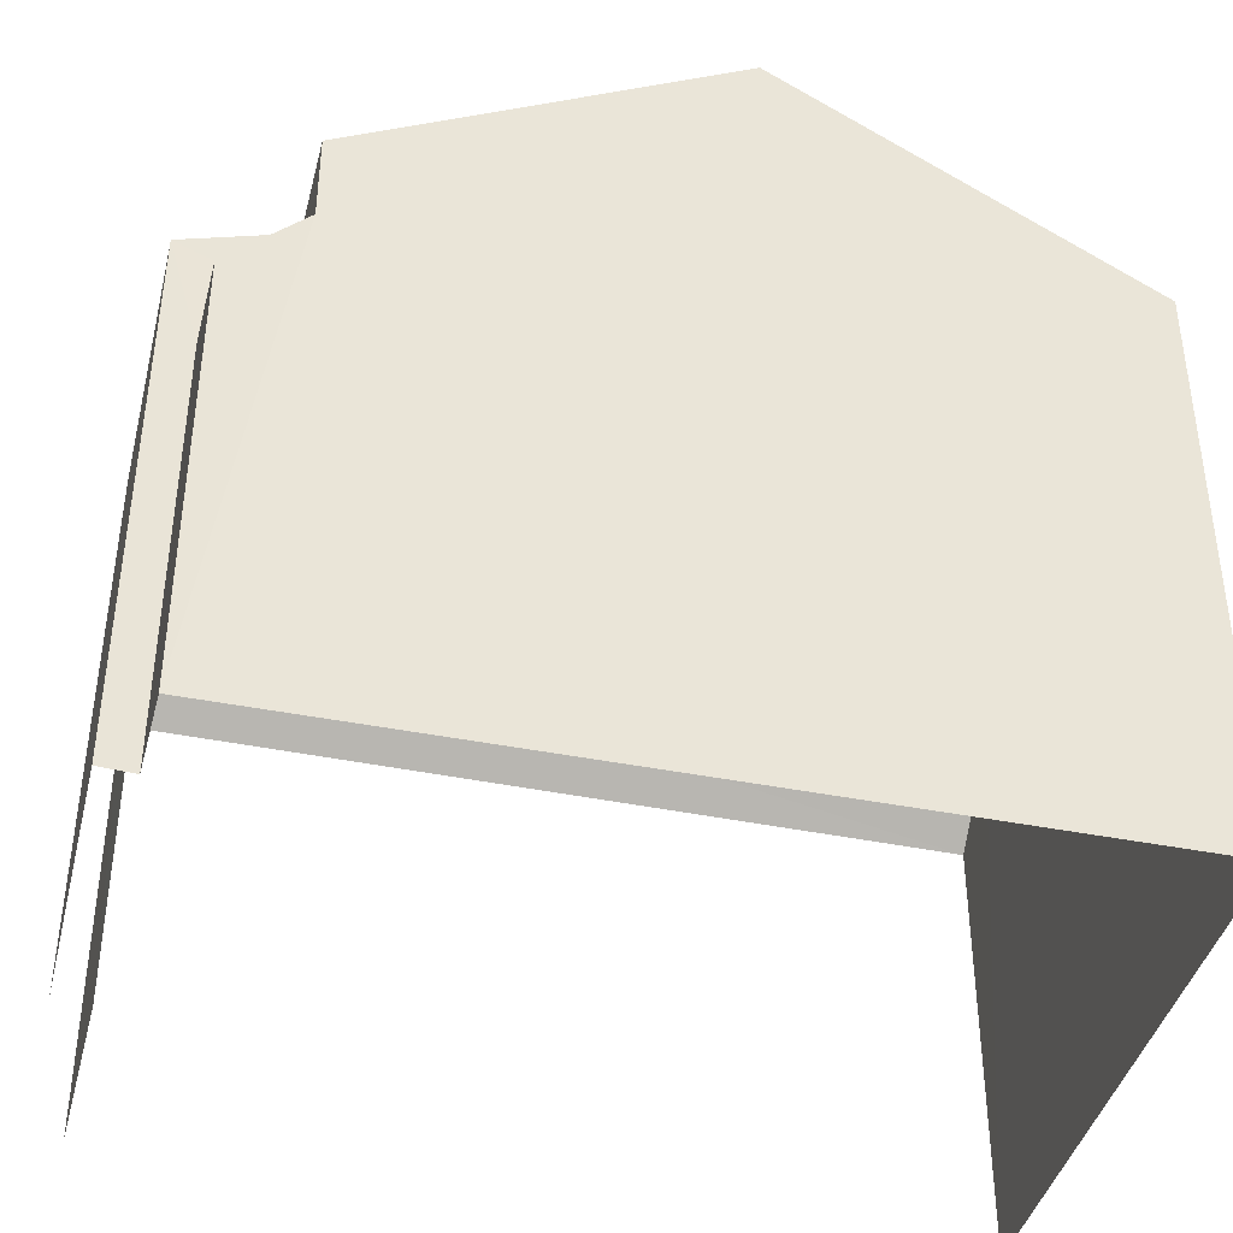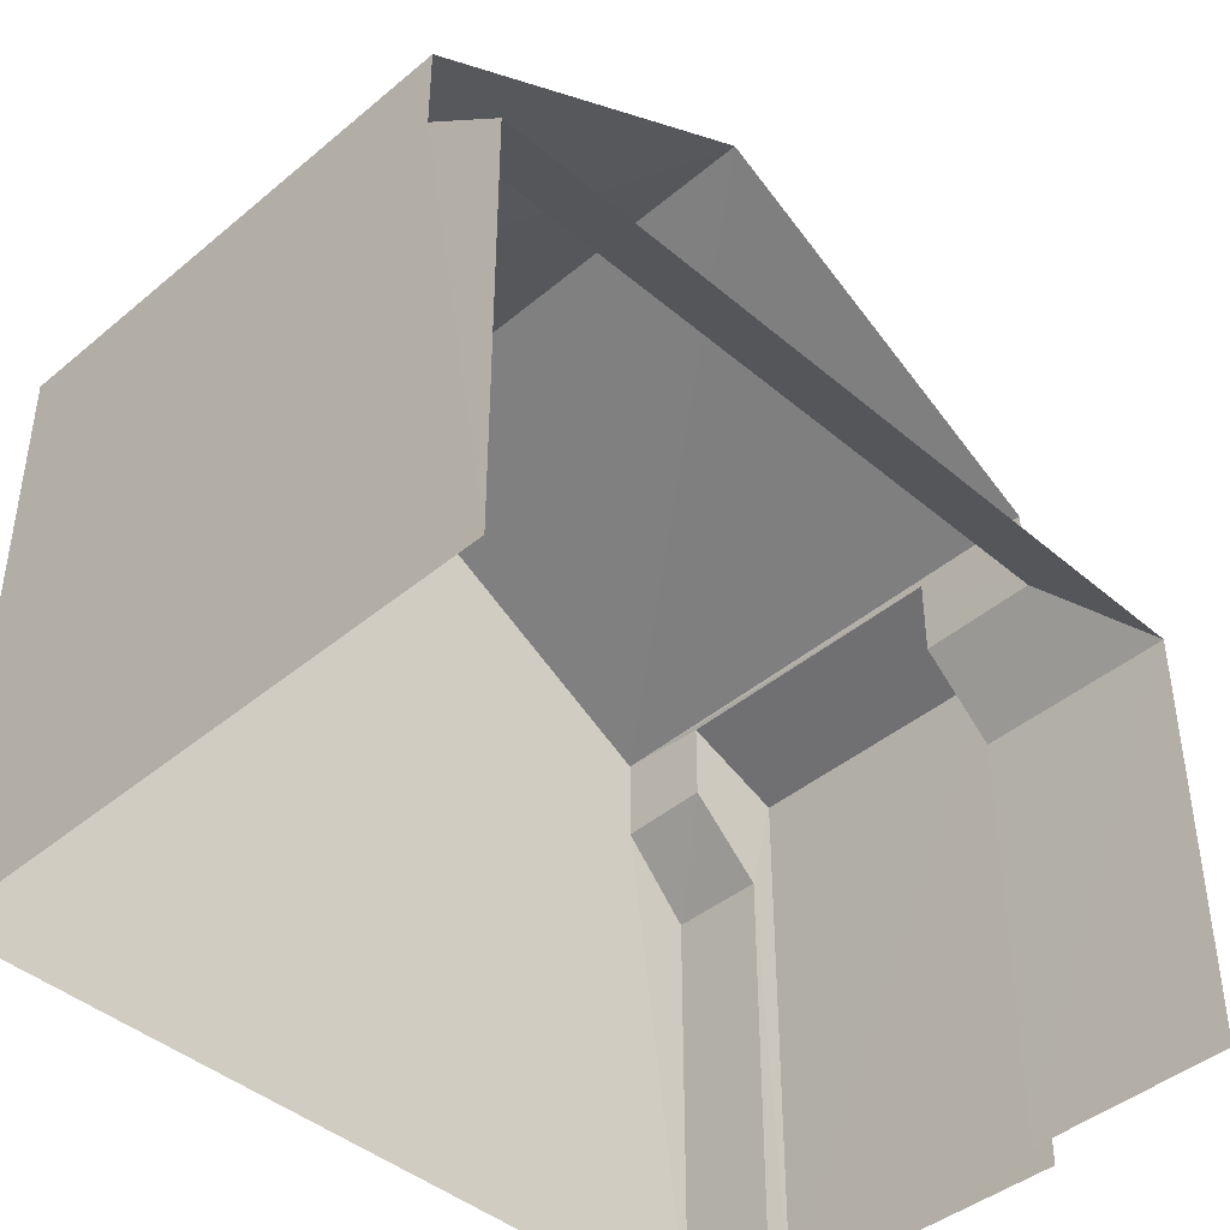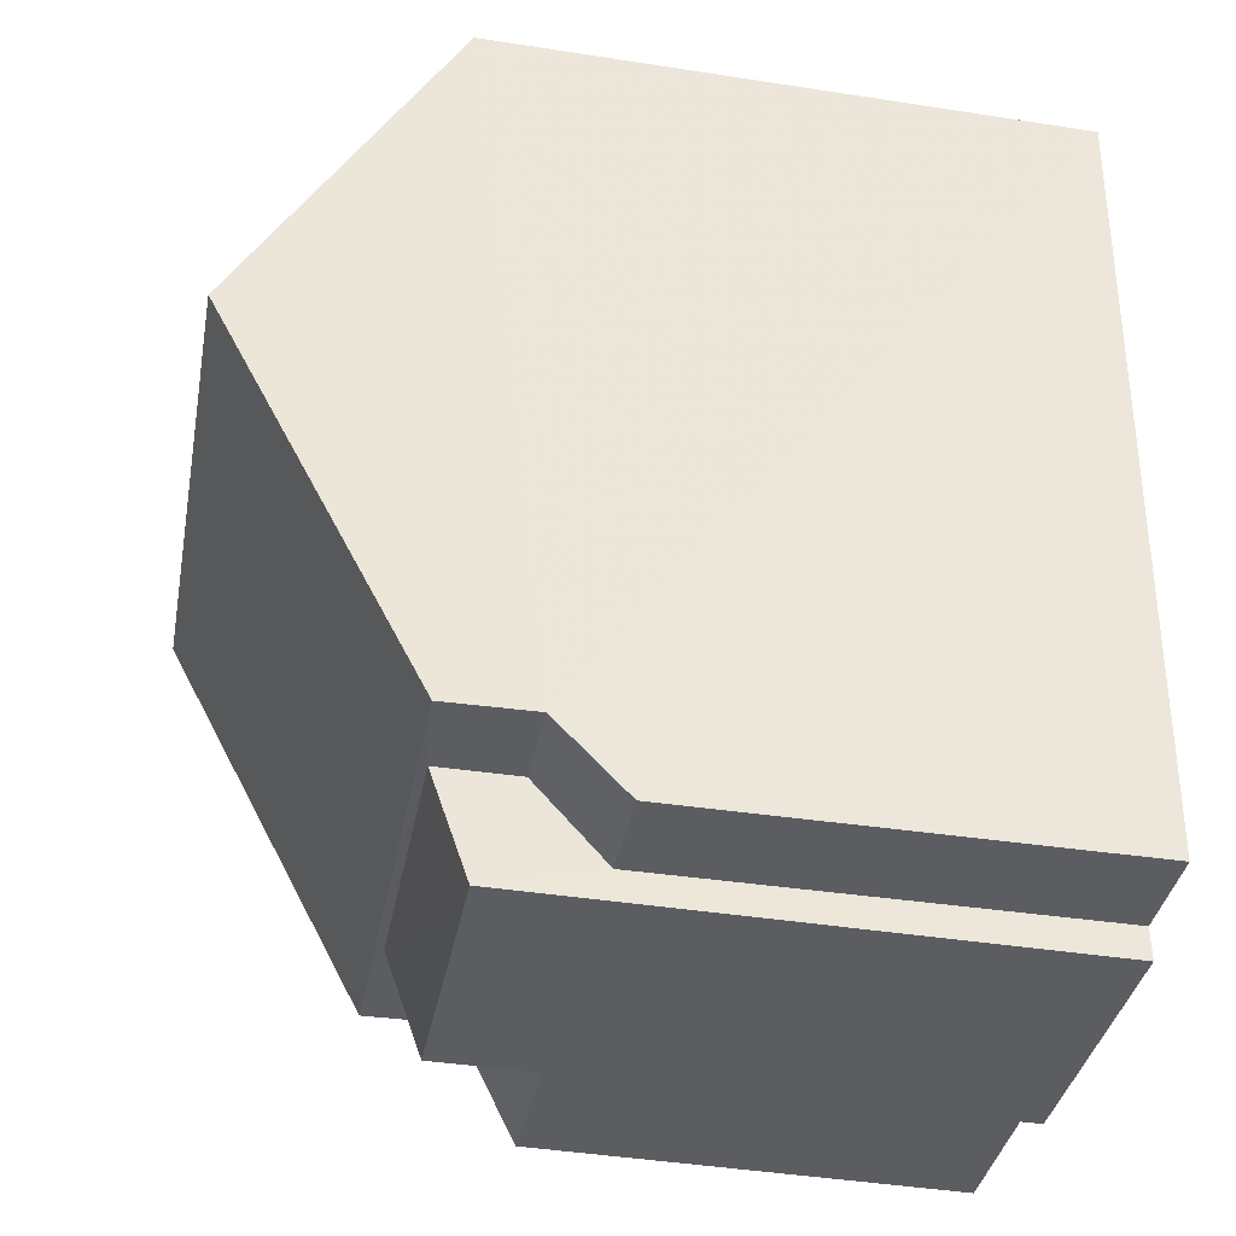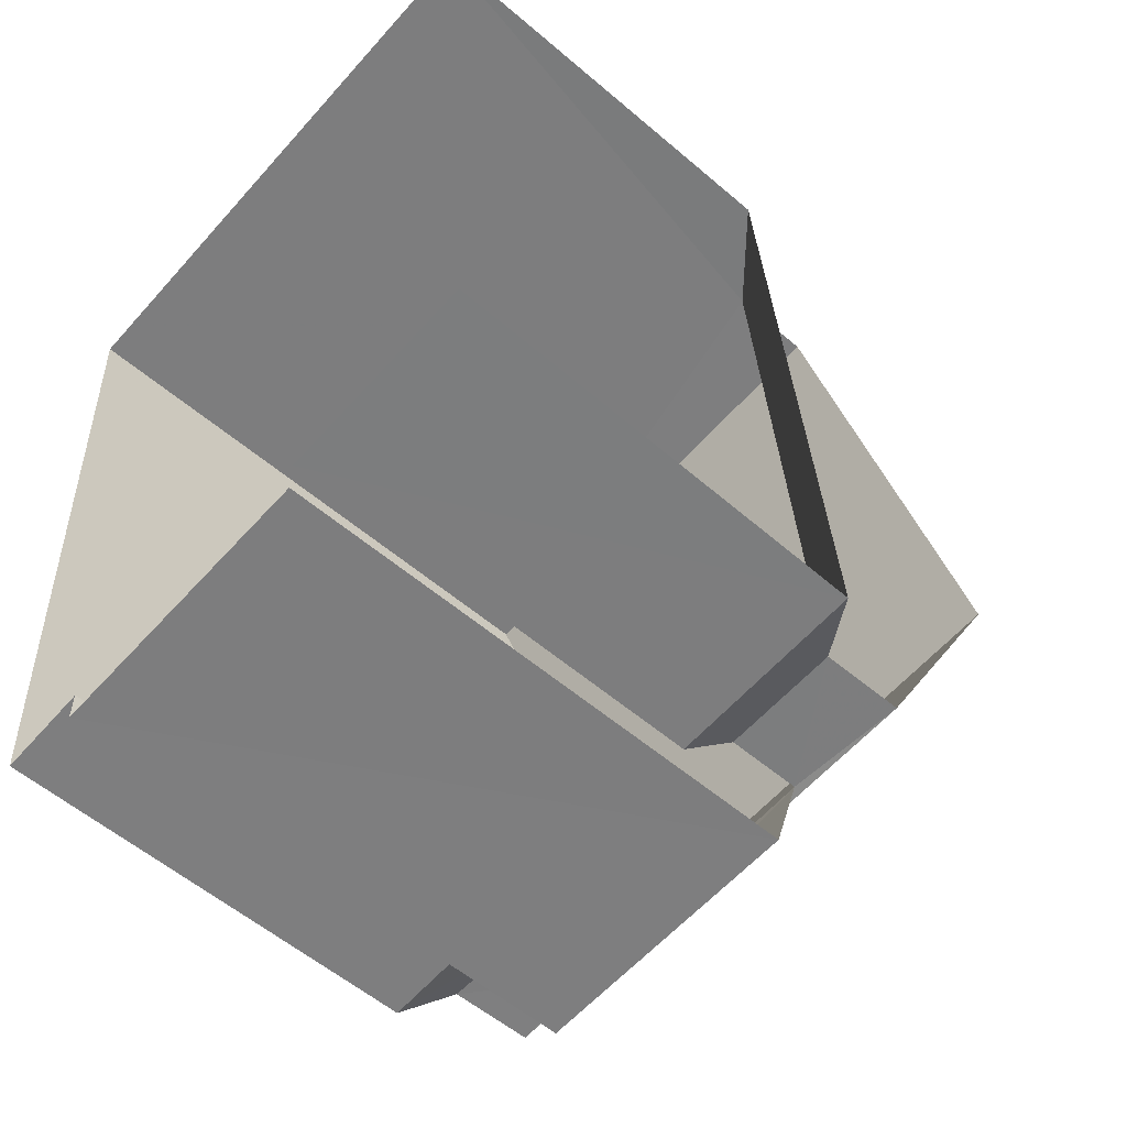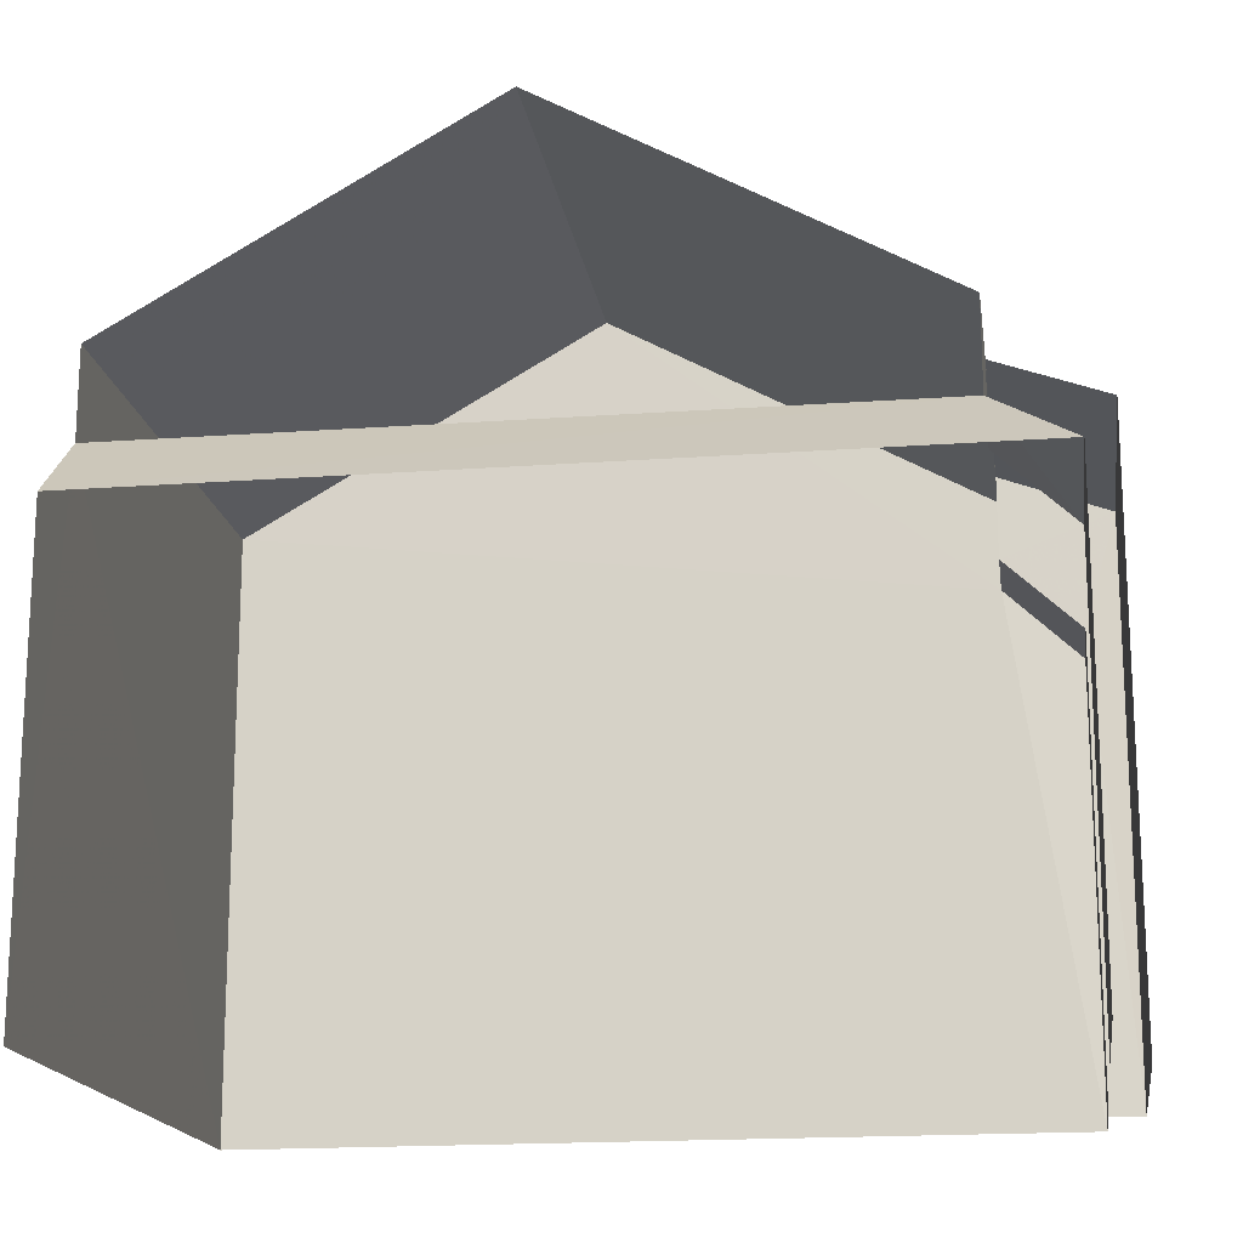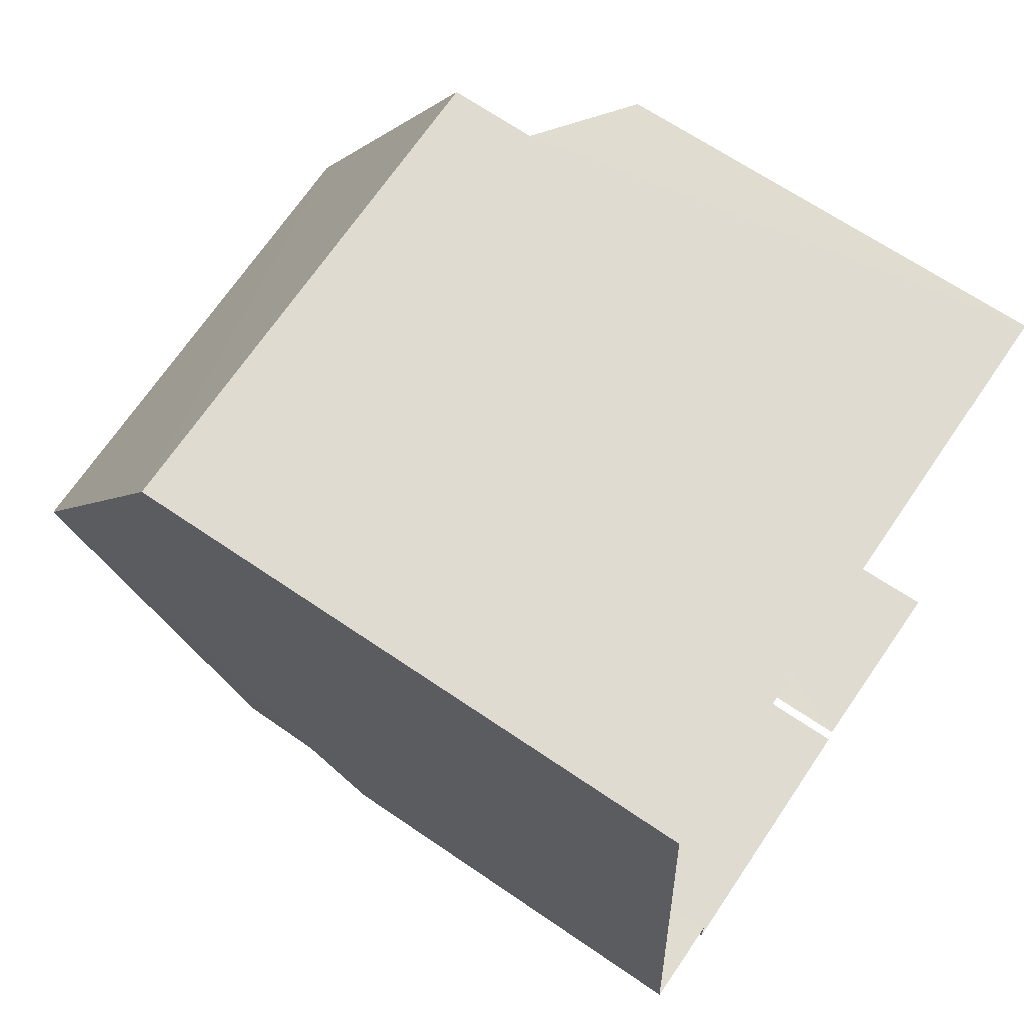
<metadata>
{"format":"obj","ext":"obj","renderer":"f3d","projection":"perspective","resolution":1024,"background":"white","views":[{"elev":-41.1,"azim":72.4,"up":"+Z"},{"elev":-43.0,"azim":-138.9,"up":"+Z"},{"elev":-40.3,"azim":79.5,"up":"+Y"},{"elev":-56.1,"azim":-131.8,"up":"+Y"},{"elev":-17.2,"azim":-85.4,"up":"+Z"},{"elev":66.1,"azim":124.5,"up":"+Y"}]}
</metadata>
<code>
v -3.735e+05 -1.051e+05 22.02
v -3.735e+05 -1.051e+05 22.02
v -3.735e+05 -1.051e+05 22.02
v -3.735e+05 -1.051e+05 22.02
v -3.735e+05 -1.051e+05 22.02
v -3.735e+05 -1.051e+05 22.02
v -3.735e+05 -1.051e+05 22.02
v -3.735e+05 -1.051e+05 22.02
v -3.735e+05 -1.051e+05 28.42
v -3.735e+05 -1.051e+05 28.87
v -3.735e+05 -1.051e+05 28.42
v -3.735e+05 -1.051e+05 28.87
v -3.735e+05 -1.051e+05 31.38
v -3.735e+05 -1.051e+05 28.97
v -3.735e+05 -1.051e+05 28.97
v -3.735e+05 -1.051e+05 31.38
v -3.735e+05 -1.051e+05 27.94
v -3.735e+05 -1.051e+05 27.11
v -3.735e+05 -1.051e+05 27.11
v -3.735e+05 -1.051e+05 27.94
v -3.735e+05 -1.051e+05 27.94
v -3.735e+05 -1.051e+05 27.11
v -3.735e+05 -1.051e+05 27.94
v -3.735e+05 -1.051e+05 27.11
v -3.735e+05 -1.051e+05 28.97
v -3.735e+05 -1.051e+05 28.97
v -3.735e+05 -1.051e+05 27.11
v -3.735e+05 -1.051e+05 27.94
f 1 2 3
f 4 3 5
f 6 7 8
f 2 6 3
f 5 6 8
f 3 6 5
f 6 2 19
f 2 11 19
f 19 11 20
f 11 10 20
f 18 8 7
f 18 27 8
f 14 13 17
f 17 13 28
f 13 26 28
f 9 10 11
f 9 12 10
f 13 14 15
f 16 13 15
f 17 18 19
f 20 17 19
f 21 22 23
f 21 24 22
f 25 26 13
f 16 25 13
f 17 27 18
f 17 28 27
f 1 24 9
f 12 9 21
f 1 3 24
f 9 24 21
f 6 18 7
f 6 19 18
f 22 4 23
f 4 5 23
f 15 23 16
f 23 5 25
f 16 23 25
f 11 2 1
f 9 11 1
f 8 28 5
f 5 28 25
f 27 28 8
f 25 28 26
f 21 23 12
f 23 15 12
f 20 10 17
f 10 15 14
f 12 15 10
f 17 10 14
f 24 4 22
f 24 3 4

</code>
